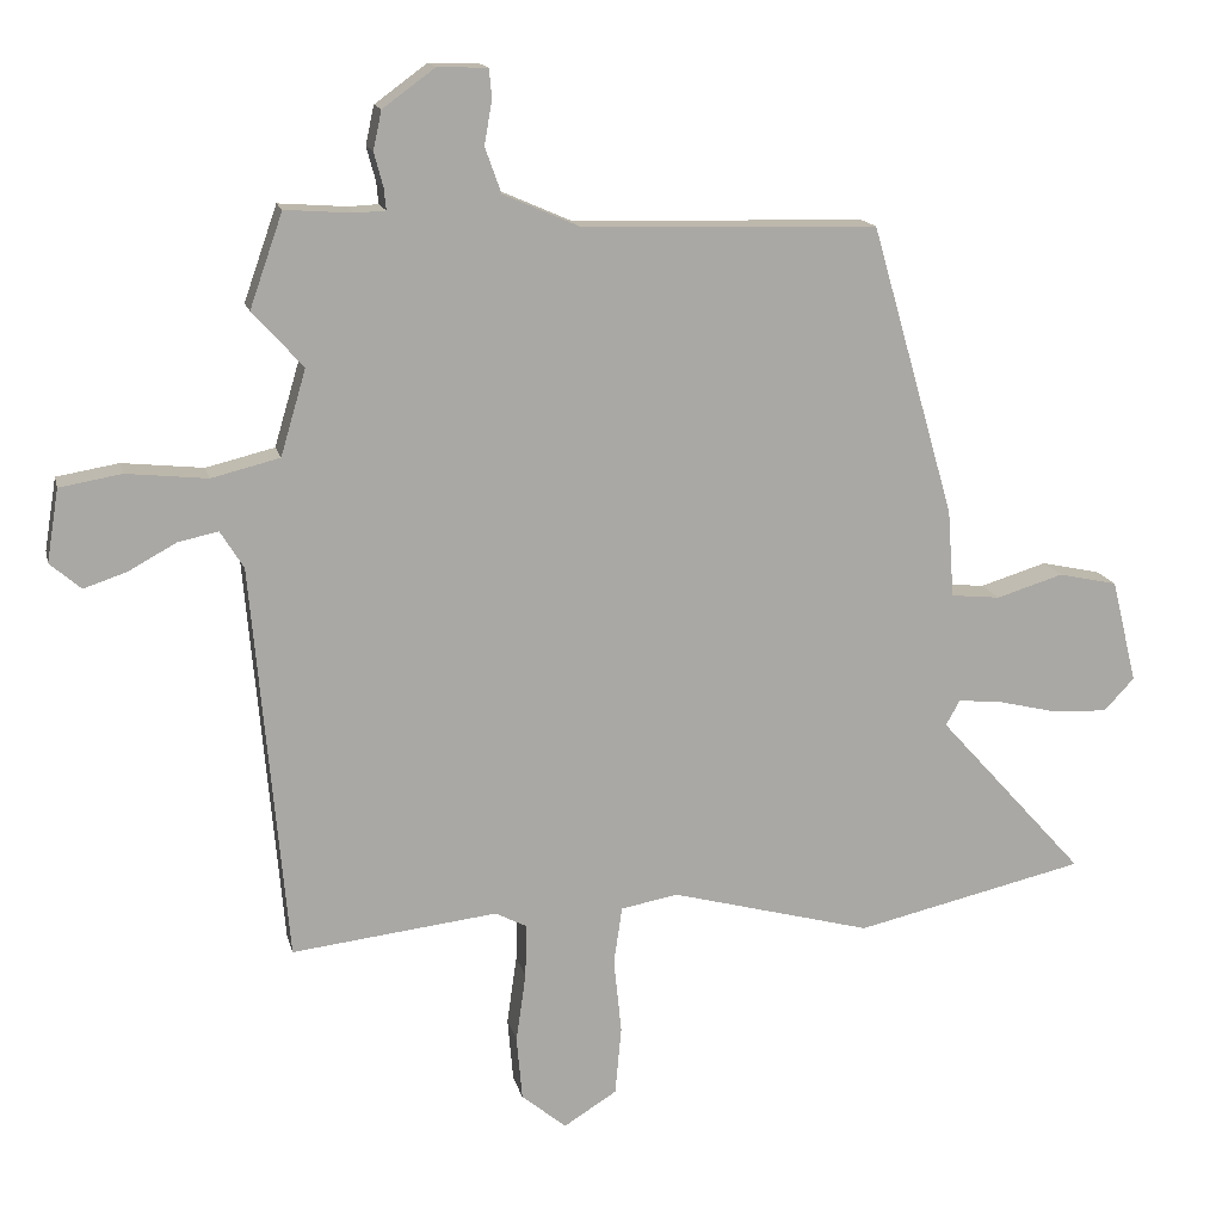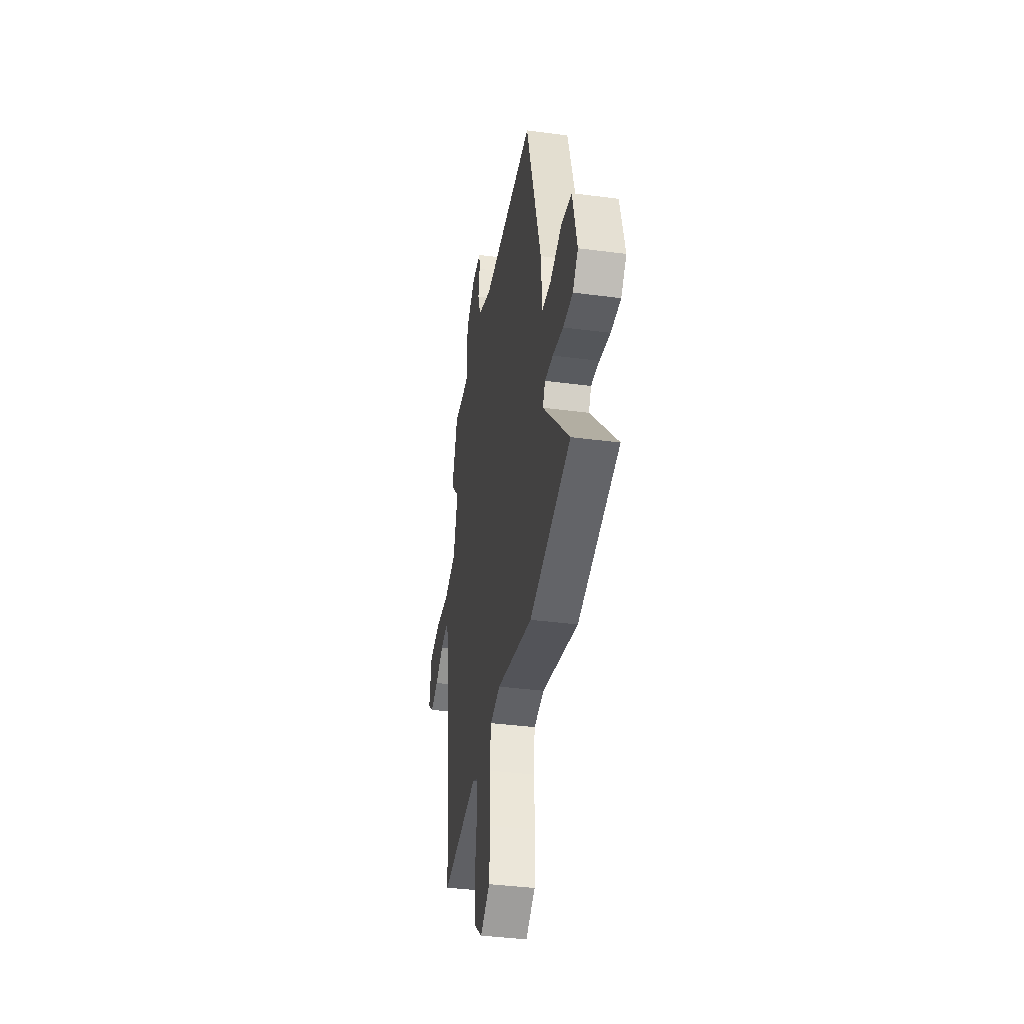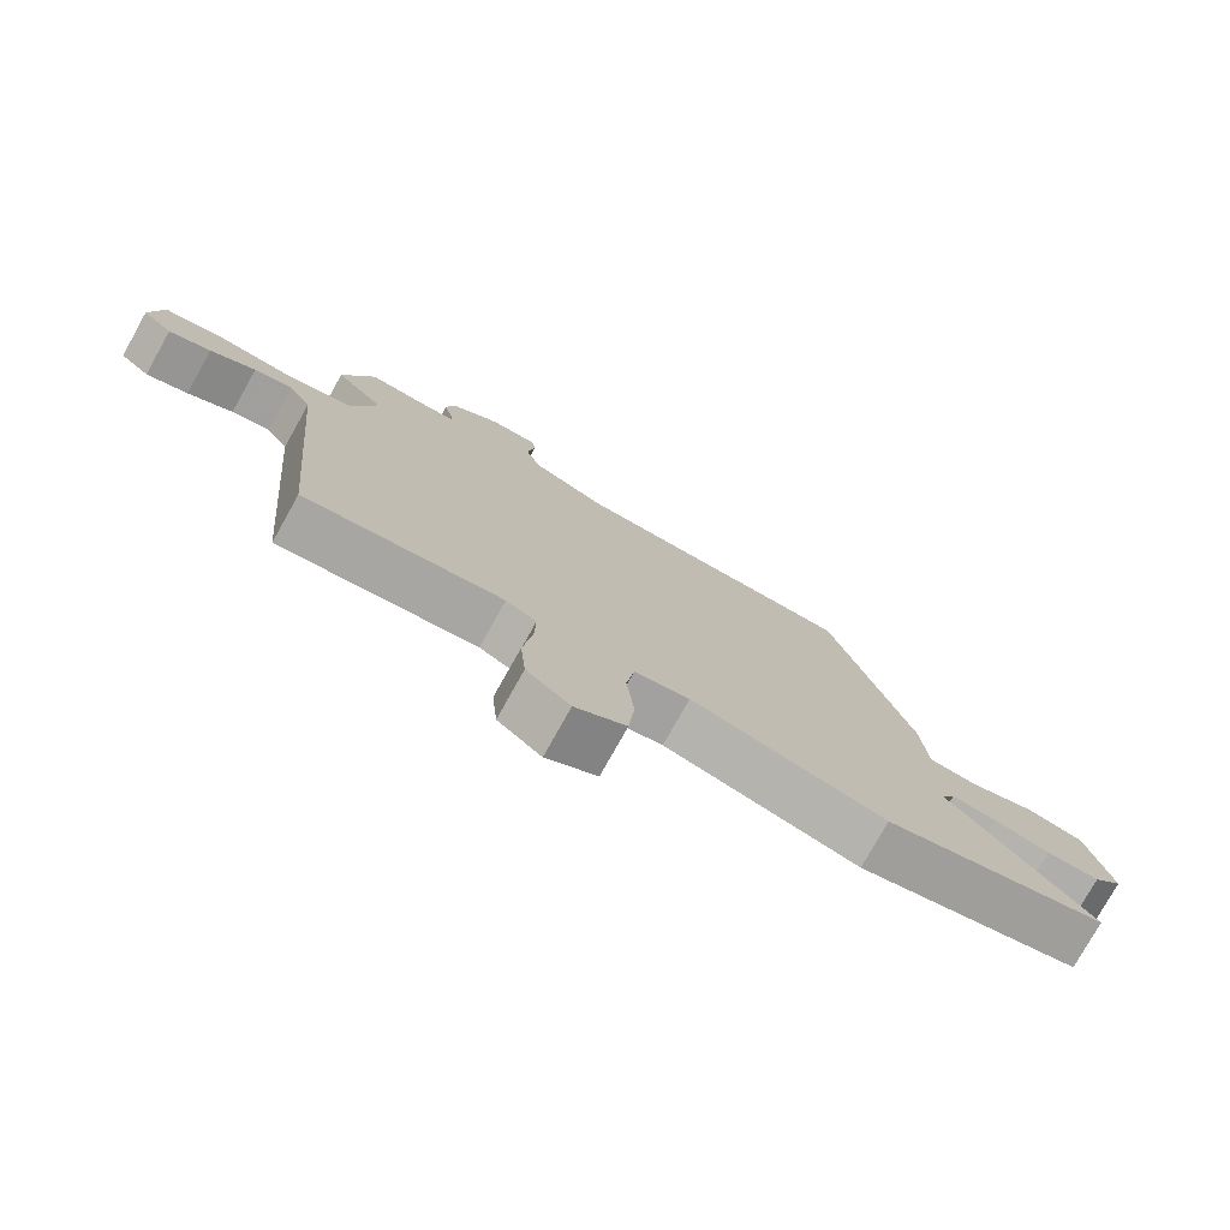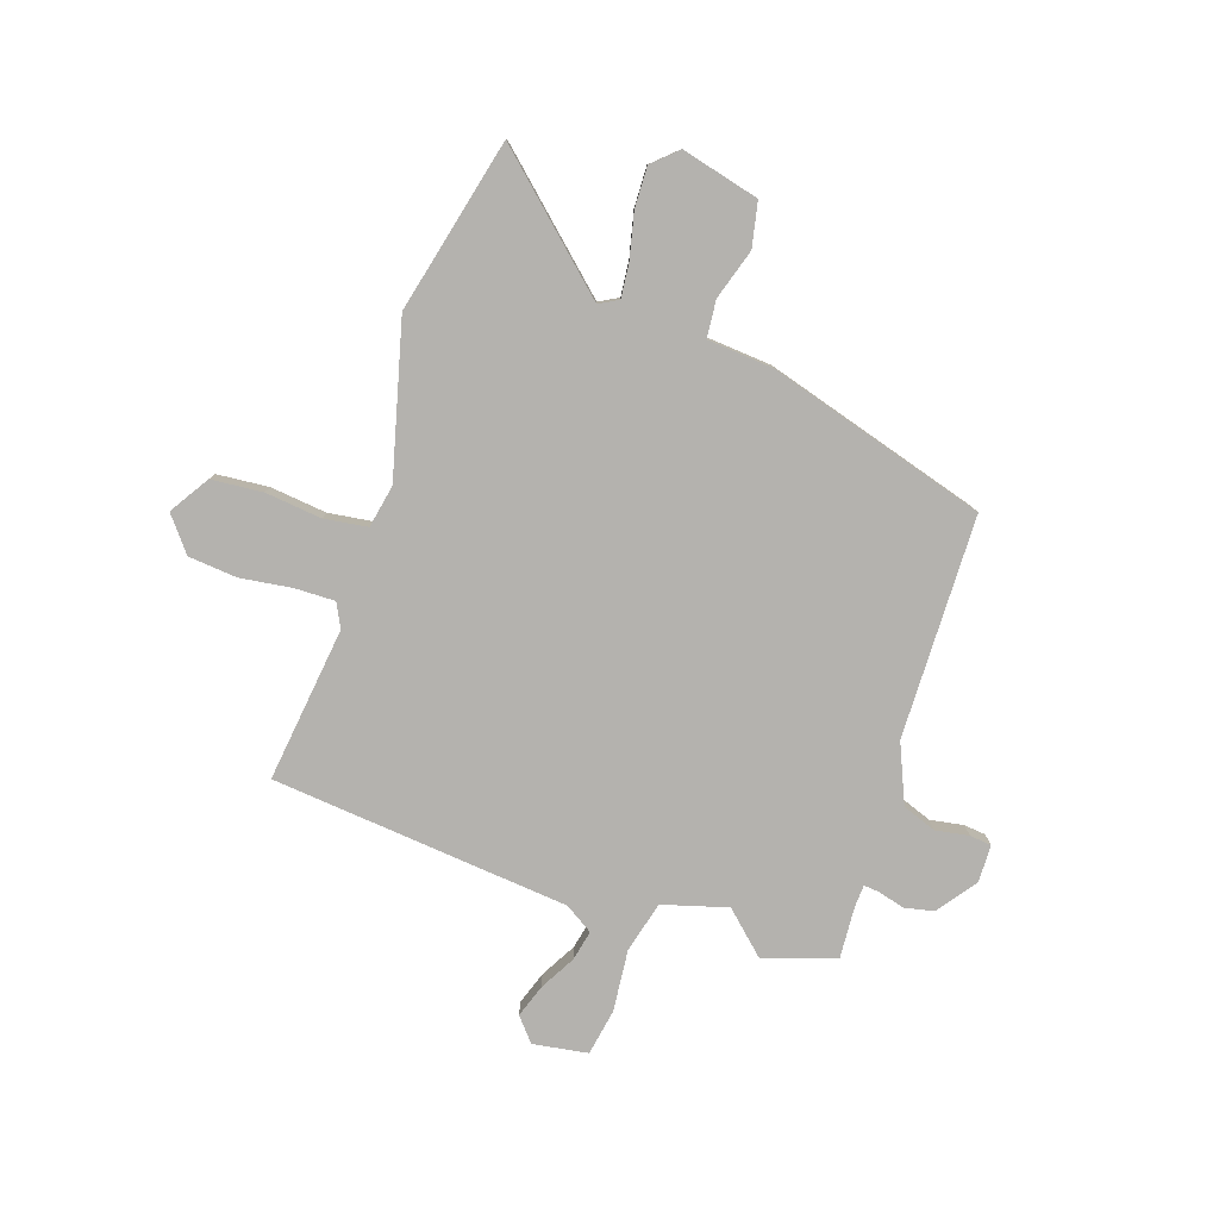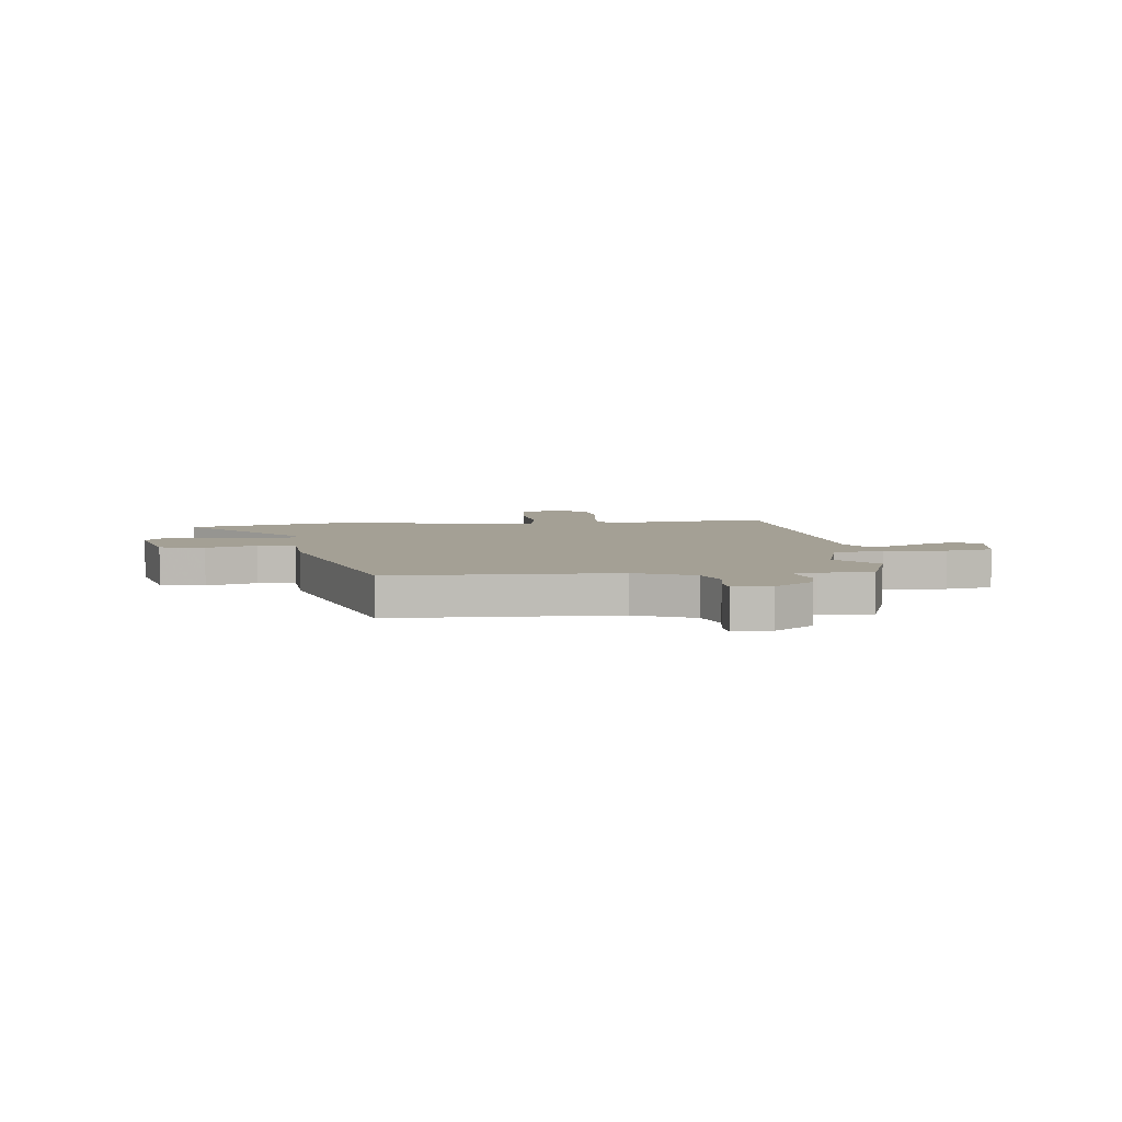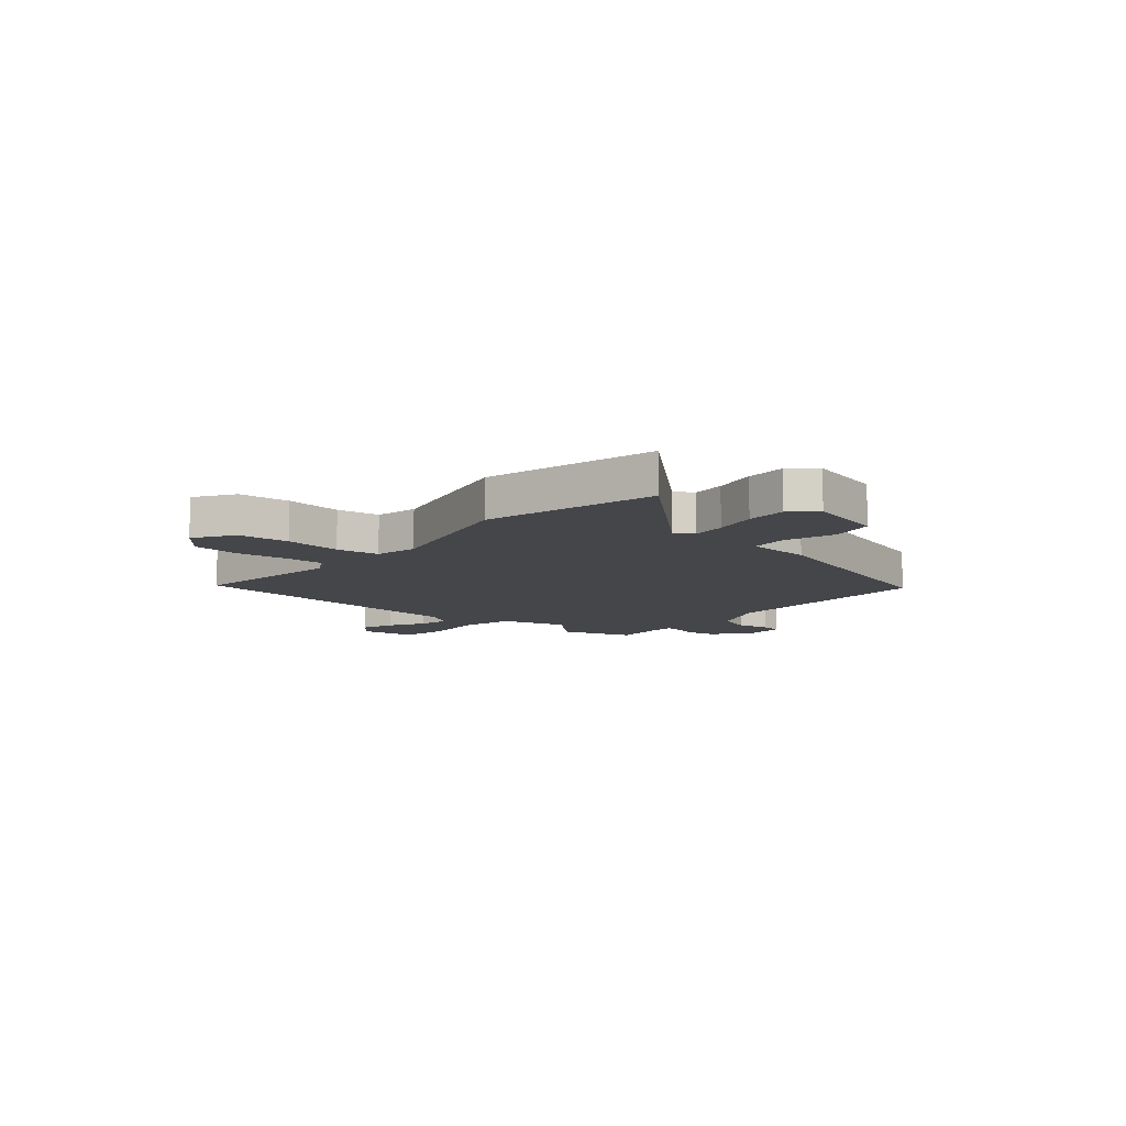
<metadata>
{"format":"obj","ext":"obj","renderer":"f3d","projection":"perspective","resolution":1024,"background":"white","views":[{"elev":14.9,"azim":167.3,"up":"+Z"},{"elev":-38.4,"azim":-99.4,"up":"+Z"},{"elev":-77.1,"azim":150.8,"up":"+Z"},{"elev":-79.7,"azim":-108.9,"up":"+Y"},{"elev":5.8,"azim":-6.7,"up":"+Y"},{"elev":-9.8,"azim":-131.3,"up":"+Y"}]}
</metadata>
<code>
v 0.483 0.07 0.549
v 0.53 0.07 0.415
v 0.458 0.07 0.336
v 0.494 0.07 0.214
v 0.591 0.07 0.19
v 0.706 0.07 0.202
v 0.794 0.07 0.187
v 0.811 0.07 0.084
v 0.767 0.07 0.046
v 0.705 0.07 0.067
v 0.638 0.07 0.104
v 0.581 0.07 0.116
v 0.548 0.07 0.063
v 0.498 0.07 -0.5
v 0.206 0.07 -0.466
v 0.161 0.07 -0.489
v 0.163 0.07 -0.565
v 0.177 0.07 -0.663
v 0.169 0.07 -0.754
v 0.105 0.07 -0.806
v 0.03 0.07 -0.759
v 0.021 0.07 -0.662
v 0.032 0.07 -0.555
v 0.02 0.07 -0.474
v -0.061 0.07 -0.459
v -0.347 0.07 -0.535
v -0.674 0.07 -0.46
v -0.465 0.07 -0.229
v -0.485 0.07 -0.193
v -0.55 0.07 -0.2
v -0.634 0.07 -0.22
v -0.711 0.07 -0.223
v -0.754 0.07 -0.177
v -0.718 0.07 -0.03
v -0.634 0.07 -0.012
v -0.539 0.07 -0.041
v -0.469 0.07 -0.034
v -0.46 0.07 0.09
v -0.341 0.07 0.503
v 0.077 0.07 0.514
v 0.187 0.07 0.562
v 0.21 0.07 0.626
v 0.199 0.07 0.689
v 0.203 0.07 0.73
v 0.274 0.07 0.732
v 0.348 0.07 0.678
v 0.36 0.07 0.623
v 0.347 0.07 0.575
v 0.344 0.07 0.544
v 0.386 0.07 0.542
v 0.483 0 0.549
v 0.53 0 0.415
v 0.458 0 0.336
v 0.494 0 0.214
v 0.591 0 0.19
v 0.706 0 0.202
v 0.794 0 0.187
v 0.811 0 0.084
v 0.767 0 0.046
v 0.705 0 0.067
v 0.638 0 0.104
v 0.581 0 0.116
v 0.548 0 0.063
v 0.498 0 -0.5
v 0.206 0 -0.466
v 0.161 0 -0.489
v 0.163 0 -0.565
v 0.177 0 -0.663
v 0.169 0 -0.754
v 0.105 0 -0.806
v 0.03 0 -0.759
v 0.021 0 -0.662
v 0.032 0 -0.555
v 0.02 0 -0.474
v -0.061 0 -0.459
v -0.347 0 -0.535
v -0.674 0 -0.46
v -0.465 0 -0.229
v -0.485 0 -0.193
v -0.55 0 -0.2
v -0.634 0 -0.22
v -0.711 0 -0.223
v -0.754 0 -0.177
v -0.718 0 -0.03
v -0.634 0 -0.012
v -0.539 0 -0.041
v -0.469 0 -0.034
v -0.46 0 0.09
v -0.341 0 0.503
v 0.077 0 0.514
v 0.187 0 0.562
v 0.21 0 0.626
v 0.199 0 0.689
v 0.203 0 0.73
v 0.274 0 0.732
v 0.348 0 0.678
v 0.36 0 0.623
v 0.347 0 0.575
v 0.344 0 0.544
v 0.386 0 0.542
f 46 47 48
f 45 46 48
f 44 45 48
f 43 44 48
f 42 43 48
f 41 42 48 49
f 40 41 49
f 37 38 39 40
f 37 40 49 50
f 34 35 36
f 33 34 36
f 32 33 36
f 31 32 36
f 30 31 36
f 29 30 36 37
f 1 2 3
f 50 1 3
f 37 50 3
f 29 37 3
f 28 29 3
f 28 3 4
f 27 28 4
f 26 27 4
f 25 26 4
f 21 22 23
f 20 21 23
f 19 20 23
f 18 19 23
f 17 18 23
f 16 17 23 24
f 25 4 5
f 24 25 5
f 16 24 5
f 15 16 5
f 9 10 11
f 8 9 11
f 7 8 11
f 6 7 11
f 5 6 11
f 5 11 12
f 15 5 12 13
f 13 14 15
f 98 97 96
f 98 96 95
f 98 95 94
f 98 94 93
f 98 93 92
f 99 98 92 91
f 99 91 90
f 90 89 88 87
f 100 99 90 87
f 86 85 84
f 86 84 83
f 86 83 82
f 86 82 81
f 86 81 80
f 87 86 80 79
f 53 52 51
f 53 51 100
f 53 100 87
f 53 87 79
f 53 79 78
f 54 53 78
f 54 78 77
f 54 77 76
f 54 76 75
f 73 72 71
f 73 71 70
f 73 70 69
f 73 69 68
f 73 68 67
f 74 73 67 66
f 55 54 75
f 55 75 74
f 55 74 66
f 55 66 65
f 61 60 59
f 61 59 58
f 61 58 57
f 61 57 56
f 61 56 55
f 62 61 55
f 63 62 55 65
f 65 64 63
f 1 51 52 2
f 2 52 53 3
f 3 53 54 4
f 4 54 55 5
f 5 55 56 6
f 6 56 57 7
f 7 57 58 8
f 8 58 59 9
f 9 59 60 10
f 10 60 61 11
f 11 61 62 12
f 12 62 63 13
f 13 63 64 14
f 14 64 65 15
f 15 65 66 16
f 16 66 67 17
f 17 67 68 18
f 18 68 69 19
f 19 69 70 20
f 20 70 71 21
f 21 71 72 22
f 22 72 73 23
f 23 73 74 24
f 24 74 75 25
f 25 75 76 26
f 26 76 77 27
f 27 77 78 28
f 28 78 79 29
f 29 79 80 30
f 30 80 81 31
f 31 81 82 32
f 32 82 83 33
f 33 83 84 34
f 34 84 85 35
f 35 85 86 36
f 36 86 87 37
f 37 87 88 38
f 38 88 89 39
f 39 89 90 40
f 40 90 91 41
f 41 91 92 42
f 42 92 93 43
f 43 93 94 44
f 44 94 95 45
f 45 95 96 46
f 46 96 97 47
f 47 97 98 48
f 48 98 99 49
f 49 99 100 50
f 50 100 51 1

</code>
